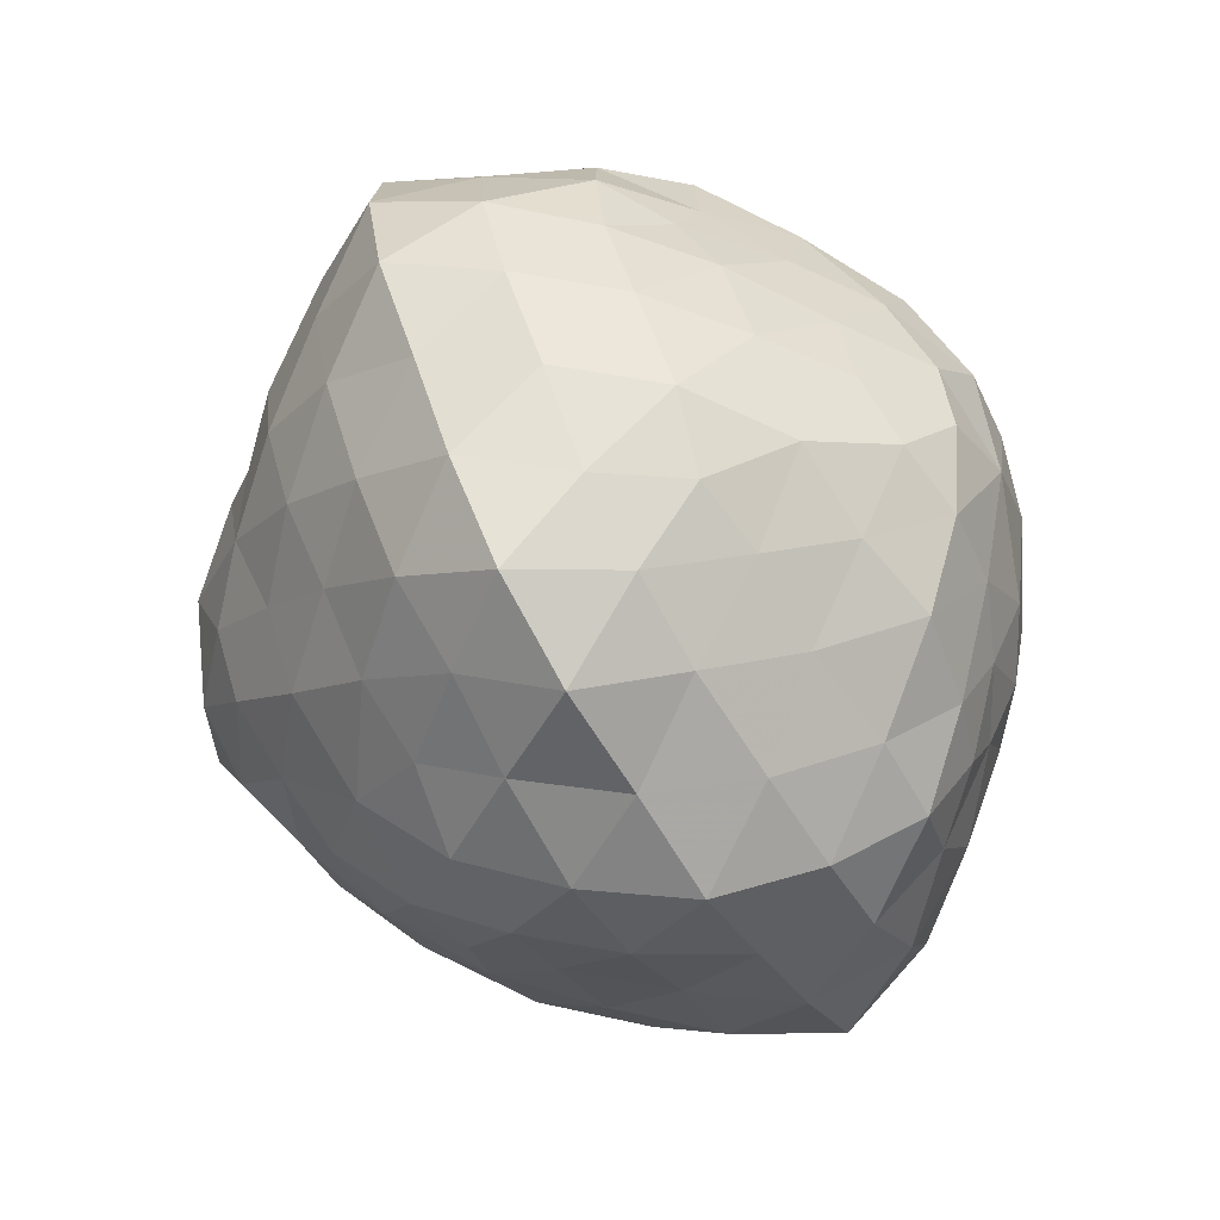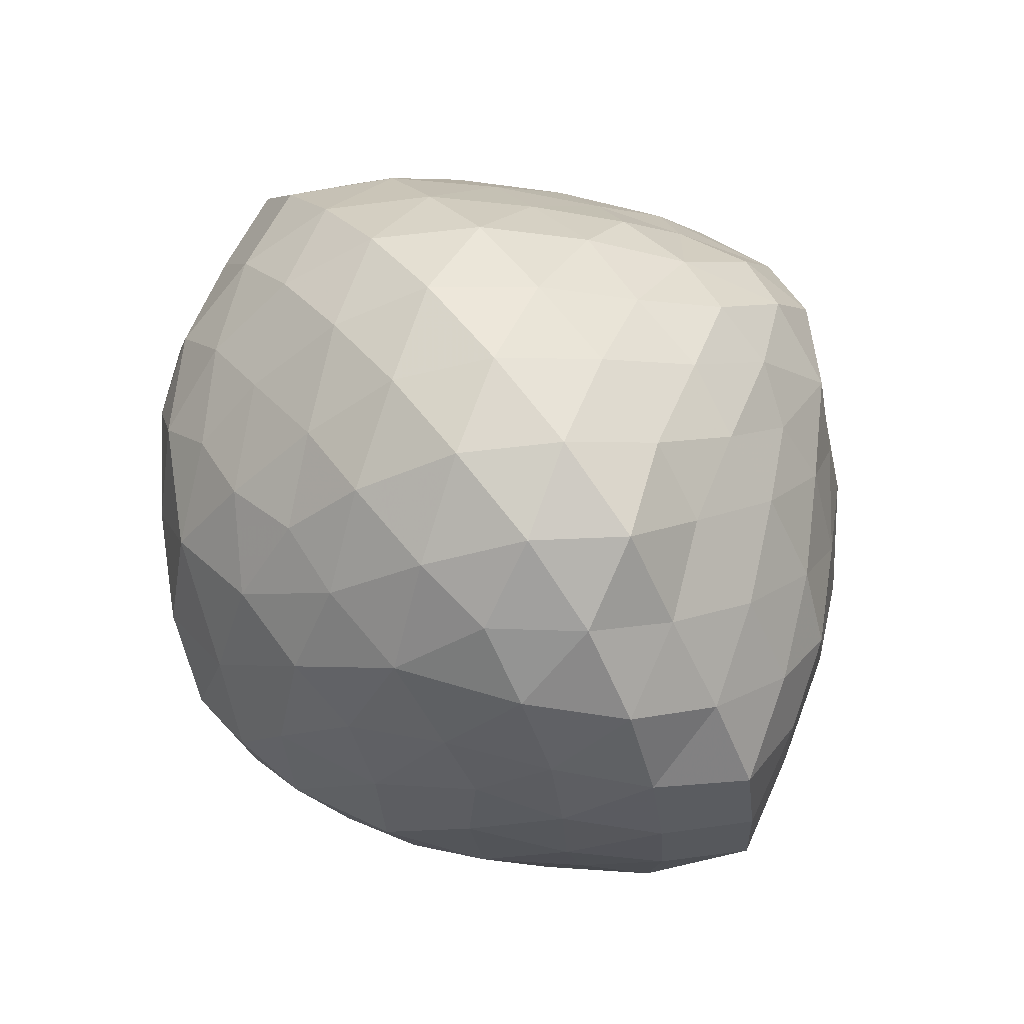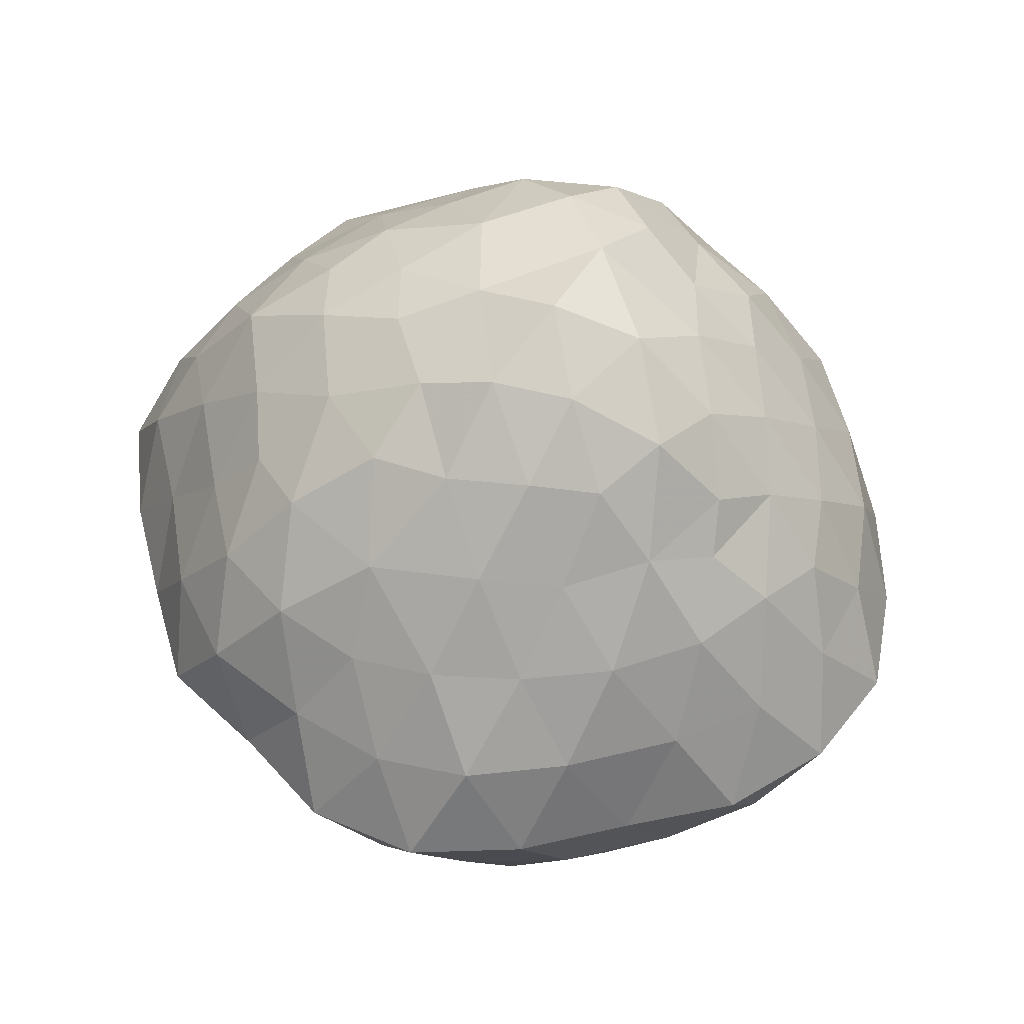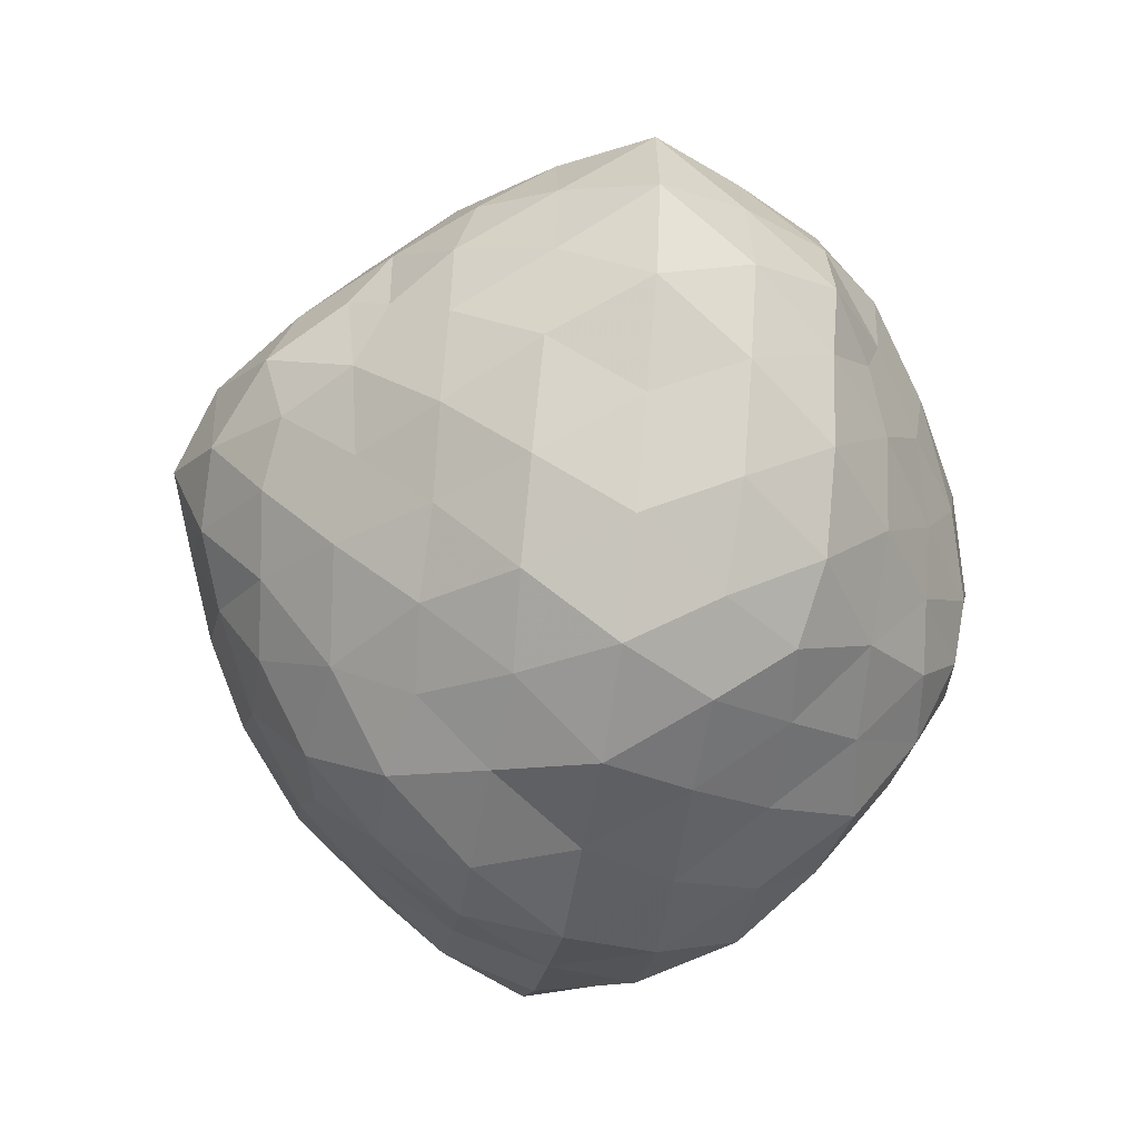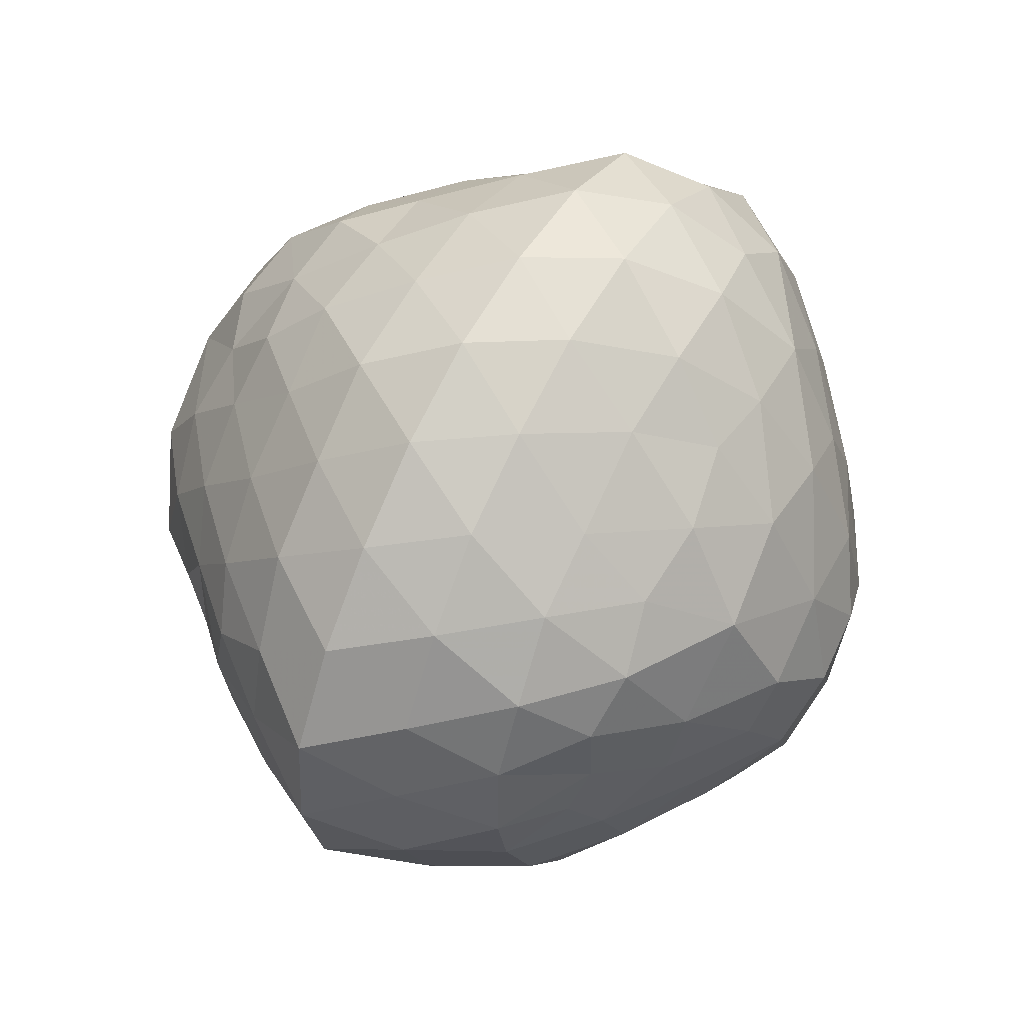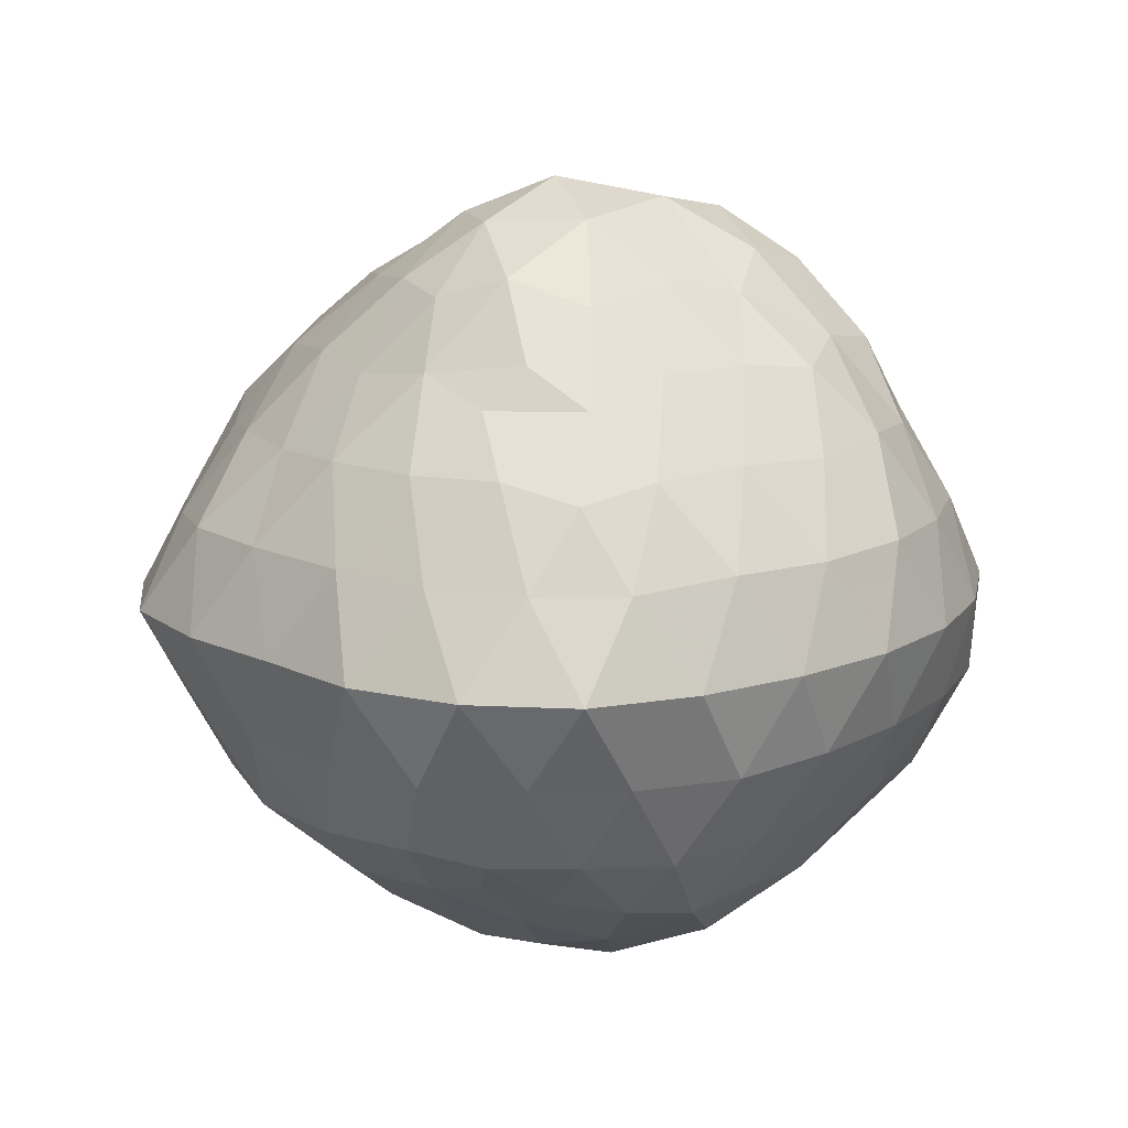
<metadata>
{"format":"obj","ext":"obj","renderer":"f3d","projection":"perspective","resolution":1024,"background":"white","views":[{"elev":-69.3,"azim":120.5,"up":"+Y"},{"elev":68.9,"azim":-127.1,"up":"+Y"},{"elev":54.6,"azim":41.5,"up":"+Z"},{"elev":-54.6,"azim":81.2,"up":"+Y"},{"elev":50.8,"azim":120.7,"up":"+Y"},{"elev":14.4,"azim":100.5,"up":"+Z"}]}
</metadata>
<code>
v -278.3 -59.07 0
v -274.6 10.93 0
v -262.5 79.64 0
v -221.8 135.2 0
v -173.1 185.7 0
v -127.4 237.9 0
v -61.25 258.6 0
v 8.229 258.4 0
v 76.84 243.8 0
v 138.9 212.8 0
v 194 169.5 0
v 241.4 118.9 0
v 277.8 58.98 0
v 283 -10.67 0
v 263.3 -79.72 0
v 221.1 -137.3 0
v 180.4 -196.5 0
v 128.5 -245.6 0
v 61.31 -266 0
v -9.802 -256 0
v -81.31 -252.3 0
v -141.1 -214.1 0
v -200.6 -173.7 0
v -252.9 -125.4 0
v 160 181.5 -55.99
v 102 216.6 -55.32
v -254.5 -23.63 -57.94
v -215.4 4.531 -110
v -219.8 -46.46 -99.35
v -44.44 -235.1 -58.92
v 188 -158.2 -59.88
v 228.7 -99.81 -59.21
v -109.2 -225.4 -60.43
v -167.5 -191.3 -58.28
v -215.5 -140.4 -60.79
v -245.9 -84.07 -60.01
v 257.5 22.52 -56.81
v 139.5 -205.4 -56.42
v 88.35 -233 -57.97
v 28.18 -239.1 -56.82
v 243.2 80.17 -57.73
v 208.5 136.9 -58.48
v 39.73 242.4 -54.43
v -94.11 244.2 -52.26
v -202 164.6 -54.36
v -233.5 105.3 -57.6
v -152.9 211.3 -50.72
v -249.8 41.81 -59.14
v 256.4 -40.83 -59.44
v -27.04 254.9 -55.08
v 228.9 -7.535 -115.1
v 224.5 46.84 -113
v 103.7 -197.2 -104.3
v -5.319 -206 -108.8
v 144.7 -165 -114.8
v 186.7 -113.4 -114.8
v 214.3 -58.29 -112.5
v -112.6 207.6 -98.78
v -189 122.9 -104.8
v -72.16 -200.3 -115.7
v -197.5 -95.24 -111.8
v -167.2 -148 -106.4
v -126.9 -188.9 -114.1
v -207.7 66.84 -108.9
v 204.6 98.9 -115.4
v 165.9 142.6 -111.3
v -61.16 221.2 -107.9
v 117.7 171.7 -110.8
v 56.76 205.2 -108.9
v 1.826 222 -110.8
v 54.41 -200.6 -110.5
v -156.1 174.5 -103.5
v -88.8 167.4 -150.8
v -28.49 177.8 -155.4
v 21.1 179.9 -151.4
v 82.65 -155.7 -154.8
v 133.1 -110.8 -157.7
v 23.57 -169.4 -157.8
v -32.56 -171.1 -168.3
v -134.9 123.5 -147.9
v -162.1 83.09 -144.3
v 162.4 -55.64 -155.6
v 186.7 -19.2 -142.4
v 70.1 158.6 -161.2
v 119 135.6 -155.5
v 178.3 19.72 -153.6
v 182.4 67.42 -154.7
v 154.2 102.8 -163.1
v -145.8 -98.47 -153.3
v -177.3 -40.3 -151.1
v -168.8 28.89 -155.5
v -97.62 -112.3 -179.5
v -132.7 -140 -144.3
v -91.03 -157.9 -157.4
v 133.3 -5.878 -185.3
v 83.77 101.9 -201.2
v 129 46.61 -194.3
v 103.3 -56.73 -194.3
v 20.13 130.6 -193.4
v -37.8 124.3 -193.7
v -84.94 104.3 -187.1
v -135 -66.08 -180.2
v -128.1 -14.12 -195.2
v -92.01 -66.57 -205.2
v 81.17 -100.7 -193.2
v -52.98 -112 -199.4
v -4.441 -129.1 -203.9
v 43.56 -125.3 -198
v -112.7 52.36 -189.8
v -68.53 -9.343 -227.3
v -19.59 -59.77 -232.7
v -50.78 57.85 -220.7
v 66.69 38.66 -228.7
v 26.25 -86.02 -225.4
v -25.64 11.84 -239.4
v 82.76 -3.342 -219.4
v 19.81 -1.783 -243.4
v 48.5 -49.5 -230.1
v 11.82 63.57 -225.4
v 138.4 -149.3 107.4
v 178.7 -107.2 110
v 132.1 -102.4 153.1
v -132.2 194.6 50.87
v -184.1 147.9 56.64
v -245.5 41.8 55.22
v -225.7 96.53 57.02
v 27.05 -241.4 57.36
v -85.86 225.4 54.49
v -25.68 239.1 57.54
v 39.17 234.5 57.6
v 203.6 132.4 59.34
v 156.3 178.2 57.76
v 102.6 215.5 59.23
v 239.2 78.9 54.14
v 247.3 -37.69 54.91
v -43.28 -244.7 59.36
v 223.5 -94.5 57.41
v 183.2 -155.1 58
v 87.23 -229.7 53.42
v 139.5 -203.2 57.22
v -248.9 -25.25 54.31
v -103.5 -218.8 58.45
v -213.5 -135 57.48
v -157.6 -174.4 56.64
v -242.3 -83.3 55.51
v 252.8 22.53 54.37
v 196.4 85.56 109.2
v 207.4 -54.47 110.2
v 217.1 -0.5684 110.6
v 46.37 -206.3 103.1
v -7.551 -215.6 113.6
v 3.374 209.7 109.7
v -111.8 -172.1 110.2
v -65.26 -206.4 111.3
v -213.6 5.601 109.7
v -213.9 60.86 102.8
v 112.8 171.2 109.1
v 157.2 129.5 112.1
v 221.8 46.02 99.27
v -204.7 -99.37 101.8
v -166.4 -129 110.4
v 60.44 198.4 114.4
v -181.1 103.2 111.3
v -139.5 152.3 109.3
v -98.55 185.3 106
v -51.25 202.1 113.2
v 93.85 -184.7 108.1
v -213.1 -51.61 109.4
v 163.1 -55.86 160.8
v 181.8 44.56 145.1
v -173.4 -18.86 158.7
v -116.3 -122 159.2
v -165.8 -78.05 158.2
v -81.75 -156.1 150.4
v -36.33 -171.3 159.6
v 30.85 -170.6 152.2
v 91.73 -135.7 159.2
v -165.9 49.15 153.3
v 134.9 36.93 197.3
v 147.2 81.18 161
v 105.7 123 161.2
v -64.11 162.2 163.5
v -131.4 104.4 159.5
v -102 142.9 151.1
v 22.55 165.2 166.2
v 71.96 159.4 154.8
v -23.92 183.5 158.4
v 184.4 -17.14 144.1
v -30.08 139.2 205.9
v 88.67 -85.88 204.3
v 44.03 -112.7 198.7
v -6.049 -81.06 222.2
v -57.77 -112.1 194.4
v -3.413 -128.5 193.9
v 168.9 5.594 168
v 20.82 61.69 248.6
v 93.42 74.27 207.6
v 59.07 114 195.8
v -124.7 12.47 198.4
v -103.6 -68.94 200.2
v -82.03 103 205.9
v -112.4 60.85 193.9
v -132.5 -33.34 192.6
v -78.83 -20.02 222.2
v -49.65 -54.55 226.4
v -29.53 90.03 237.3
v -61.74 39.03 229.8
v 36.15 -60.02 238.5
v 83.23 25.09 241.4
v 132.7 -13.1 212.3
v 123.2 -57.92 198.5
v 36.71 -3.093 261.5
v 14.67 117.2 217
v 81.54 -37.33 238.3
v -15.41 -14.32 245.5
f 25 26 10
f 28 29 27
f 21 30 20
f 32 16 31
f 22 34 33
f 23 34 22
f 23 24 35
f 1 27 36
f 16 32 15
f 14 37 13
f 16 17 31
f 39 38 18
f 20 30 40
f 18 19 39
f 41 13 37
f 11 12 42
f 12 41 42
f 26 43 9
f 9 43 8
f 7 44 6
f 27 1 2
f 45 46 4
f 44 47 6
f 5 6 47
f 2 3 48
f 19 20 40
f 14 49 37
f 21 22 33
f 48 3 46
f 2 48 27
f 50 44 7
f 1 36 24
f 9 10 26
f 34 23 35
f 10 11 25
f 15 49 14
f 8 50 7
f 4 46 3
f 45 4 5
f 38 17 18
f 31 17 38
f 39 19 40
f 51 52 37
f 12 13 41
f 36 35 24
f 15 32 49
f 30 21 33
f 25 11 42
f 45 5 47
f 8 43 50
f 38 39 53
f 54 40 30
f 55 31 38
f 56 32 31
f 57 32 56
f 58 47 44
f 49 32 57
f 59 46 45
f 30 60 54
f 36 61 35
f 63 34 62
f 30 33 60
f 64 46 59
f 27 29 36
f 46 64 48
f 37 52 41
f 65 66 42
f 67 58 44
f 44 50 67
f 26 68 69
f 67 50 70
f 25 42 66
f 50 43 70
f 39 71 53
f 58 72 47
f 51 37 49
f 63 33 34
f 28 27 48
f 26 25 68
f 31 55 56
f 34 35 62
f 42 41 65
f 39 40 71
f 71 40 54
f 47 72 45
f 60 33 63
f 26 69 43
f 43 69 70
f 25 66 68
f 59 45 72
f 52 65 41
f 48 64 28
f 35 61 62
f 51 49 57
f 55 38 53
f 73 67 74
f 70 69 75
f 55 76 77
f 78 54 79
f 71 54 78
f 55 53 76
f 58 67 73
f 59 72 80
f 80 81 59
f 56 77 82
f 56 82 57
f 83 57 82
f 79 54 60
f 69 84 75
f 68 66 85
f 87 52 86
f 88 66 65
f 88 85 66
f 81 64 59
f 61 90 89
f 90 28 91
f 93 89 92
f 62 93 63
f 62 89 93
f 63 94 60
f 77 56 55
f 69 68 84
f 72 58 73
f 91 28 64
f 67 70 74
f 86 52 51
f 87 65 52
f 53 71 76
f 79 60 94
f 86 51 83
f 90 61 29
f 73 80 72
f 70 75 74
f 29 28 90
f 36 29 61
f 88 65 87
f 83 95 86
f 88 97 96
f 97 87 86
f 98 95 82
f 74 99 100
f 101 80 73
f 102 92 89
f 90 91 103
f 103 104 102
f 77 105 98
f 79 106 107
f 108 105 76
f 85 96 84
f 99 74 75
f 106 94 92
f 80 101 109
f 104 110 111
f 75 84 99
f 112 109 101
f 73 74 100
f 97 113 96
f 97 88 87
f 77 98 82
f 107 111 114
f 89 90 102
f 81 109 91
f 76 78 108
f 112 115 110
f 103 109 110
f 94 106 79
f 116 95 98
f 99 84 96
f 100 112 101
f 91 109 103
f 117 116 118
f 97 86 95
f 107 78 79
f 76 71 78
f 80 109 81
f 91 64 81
f 88 96 85
f 84 68 85
f 63 93 94
f 61 89 62
f 93 92 94
f 106 92 104
f 51 57 83
f 82 95 83
f 103 110 104
f 96 113 119
f 95 116 97
f 117 115 119
f 96 119 99
f 110 109 112
f 98 105 118
f 115 111 110
f 114 118 105
f 104 111 106
f 117 113 116
f 100 119 112
f 100 99 119
f 100 101 73
f 107 106 111
f 78 107 108
f 105 77 76
f 114 105 108
f 97 116 113
f 116 98 118
f 108 107 114
f 114 111 118
f 102 90 103
f 104 92 102
f 117 119 113
f 117 118 111
f 115 112 119
f 115 117 111
f 122 120 121
f 6 5 123
f 5 124 123
f 5 4 124
f 126 3 125
f 3 2 125
f 20 19 127
f 7 128 129
f 130 9 8
f 12 11 131
f 11 10 132
f 9 130 133
f 134 12 131
f 12 134 13
f 14 135 15
f 20 136 21
f 16 15 137
f 138 16 137
f 18 140 139
f 17 138 140
f 1 141 2
f 136 142 21
f 21 142 22
f 23 144 143
f 1 24 145
f 140 18 17
f 19 18 139
f 143 145 24
f 17 16 138
f 146 135 14
f 125 2 141
f 6 128 7
f 127 136 20
f 24 23 143
f 22 144 23
f 4 3 126
f 14 13 146
f 9 133 10
f 129 8 7
f 131 11 132
f 137 15 135
f 13 134 146
f 19 139 127
f 141 1 145
f 123 128 6
f 4 126 124
f 129 130 8
f 142 144 22
f 133 132 10
f 134 131 147
f 149 148 135
f 121 120 138
f 138 120 140
f 139 150 127
f 151 136 127
f 130 129 152
f 153 142 154
f 141 155 125
f 125 155 156
f 137 135 148
f 132 133 157
f 147 131 158
f 147 159 134
f 151 154 136
f 153 144 142
f 160 145 143
f 161 160 143
f 133 162 157
f 162 133 130
f 126 163 124
f 163 164 124
f 123 164 165
f 128 166 129
f 121 138 137
f 139 167 150
f 166 152 129
f 131 132 158
f 144 161 143
f 124 164 123
f 145 168 141
f 139 140 167
f 125 156 126
f 165 128 123
f 146 149 135
f 154 142 136
f 130 152 162
f 158 132 157
f 159 149 146
f 161 144 153
f 168 155 141
f 140 120 167
f 148 121 137
f 169 122 121
f 121 148 169
f 170 149 159
f 168 171 155
f 172 173 161
f 154 175 174
f 153 154 174
f 167 177 176
f 175 151 176
f 163 156 178
f 179 170 180
f 180 158 181
f 181 158 157
f 182 166 165
f 171 178 155
f 183 184 164
f 162 185 186
f 162 152 185
f 161 153 172
f 163 183 164
f 152 166 187
f 160 173 168
f 175 154 151
f 157 162 186
f 188 148 149
f 177 167 120
f 147 158 180
f 188 169 148
f 183 163 178
f 150 176 151
f 171 168 173
f 167 176 150
f 150 151 127
f 155 178 156
f 126 156 163
f 164 184 165
f 166 128 165
f 146 134 159
f 159 147 170
f 160 161 173
f 160 168 145
f 187 185 152
f 187 166 182
f 187 182 189
f 177 190 191
f 192 193 194
f 170 179 195
f 197 198 196
f 181 197 180
f 178 171 199
f 172 200 173
f 184 201 182
f 182 201 189
f 178 199 202
f 175 194 193
f 176 177 191
f 188 195 169
f 198 186 185
f 203 173 200
f 204 200 205
f 206 207 196
f 176 194 175
f 203 171 173
f 174 193 172
f 189 185 187
f 178 202 183
f 177 122 190
f 191 190 208
f 207 199 204
f 181 198 197
f 209 210 179
f 169 210 211
f 191 208 192
f 193 200 172
f 211 122 169
f 120 122 177
f 209 196 212
f 176 191 194
f 213 198 185
f 181 157 186
f 179 210 195
f 180 197 179
f 184 183 201
f 182 165 184
f 175 193 174
f 172 153 174
f 170 195 188
f 180 170 147
f 188 149 170
f 210 169 195
f 209 197 196
f 205 200 193
f 214 209 212
f 209 179 197
f 215 192 208
f 190 211 214
f 206 213 189
f 215 208 212
f 207 201 202
f 215 207 204
f 201 206 189
f 213 185 189
f 211 210 214
f 190 122 211
f 199 207 202
f 202 201 183
f 199 203 204
f 205 192 215
f 181 186 198
f 196 198 213
f 208 190 214
f 210 209 214
f 201 207 206
f 196 213 206
f 200 204 203
f 203 199 171
f 196 207 215
f 212 208 214
f 196 215 212
f 204 205 215
f 193 192 205
f 191 192 194

</code>
